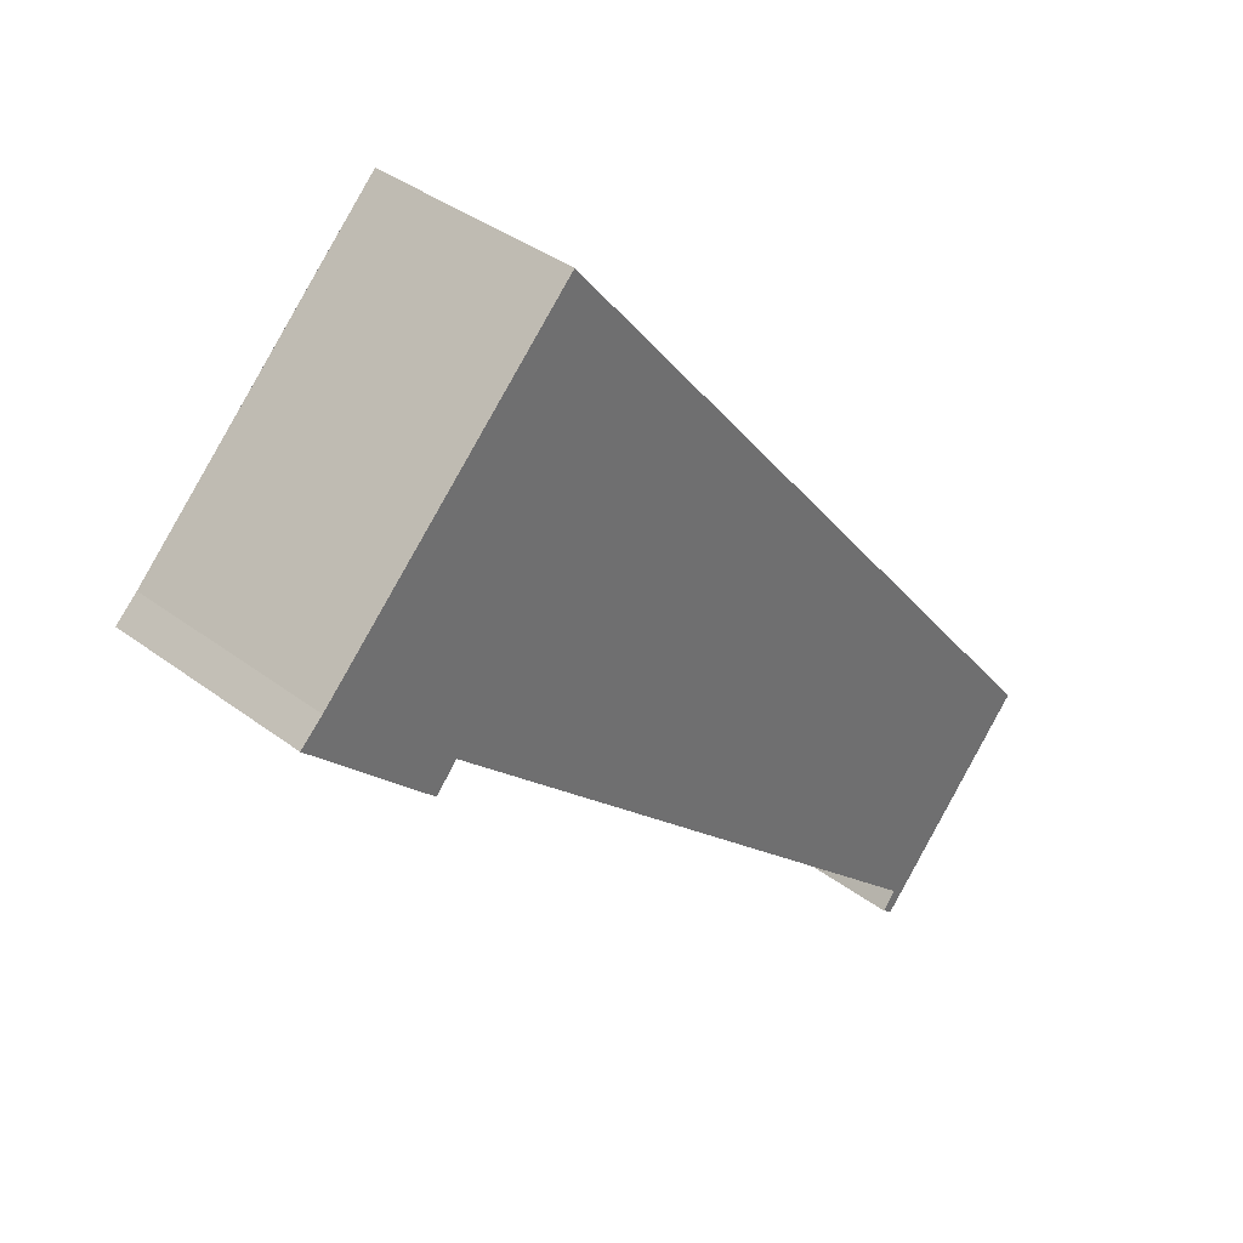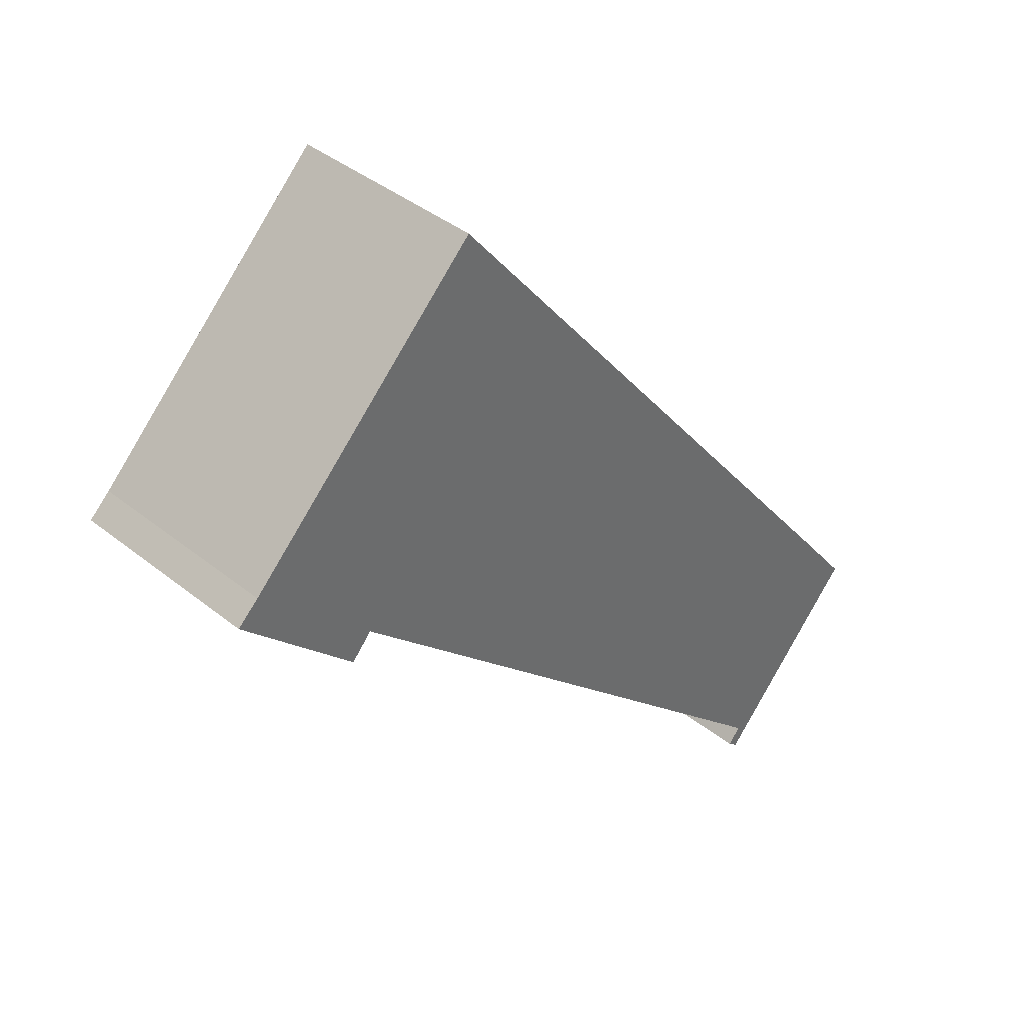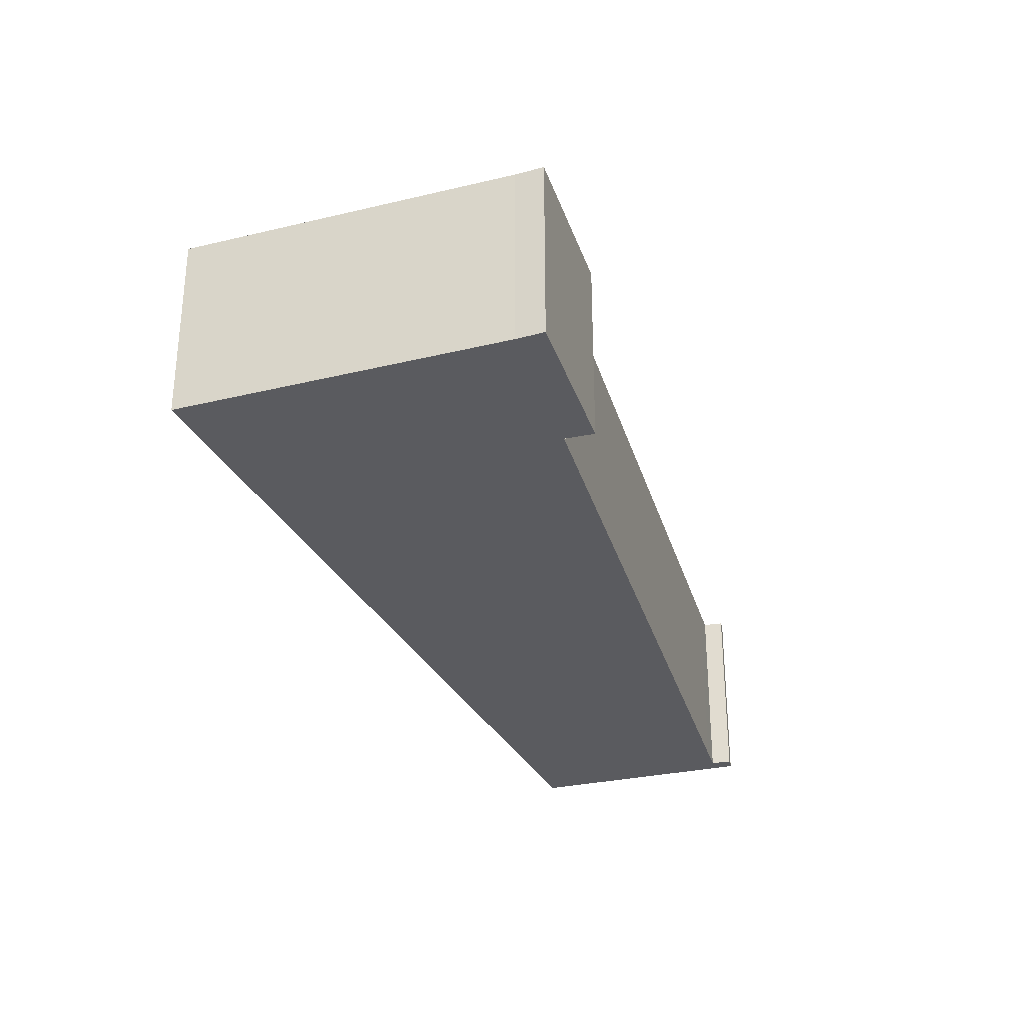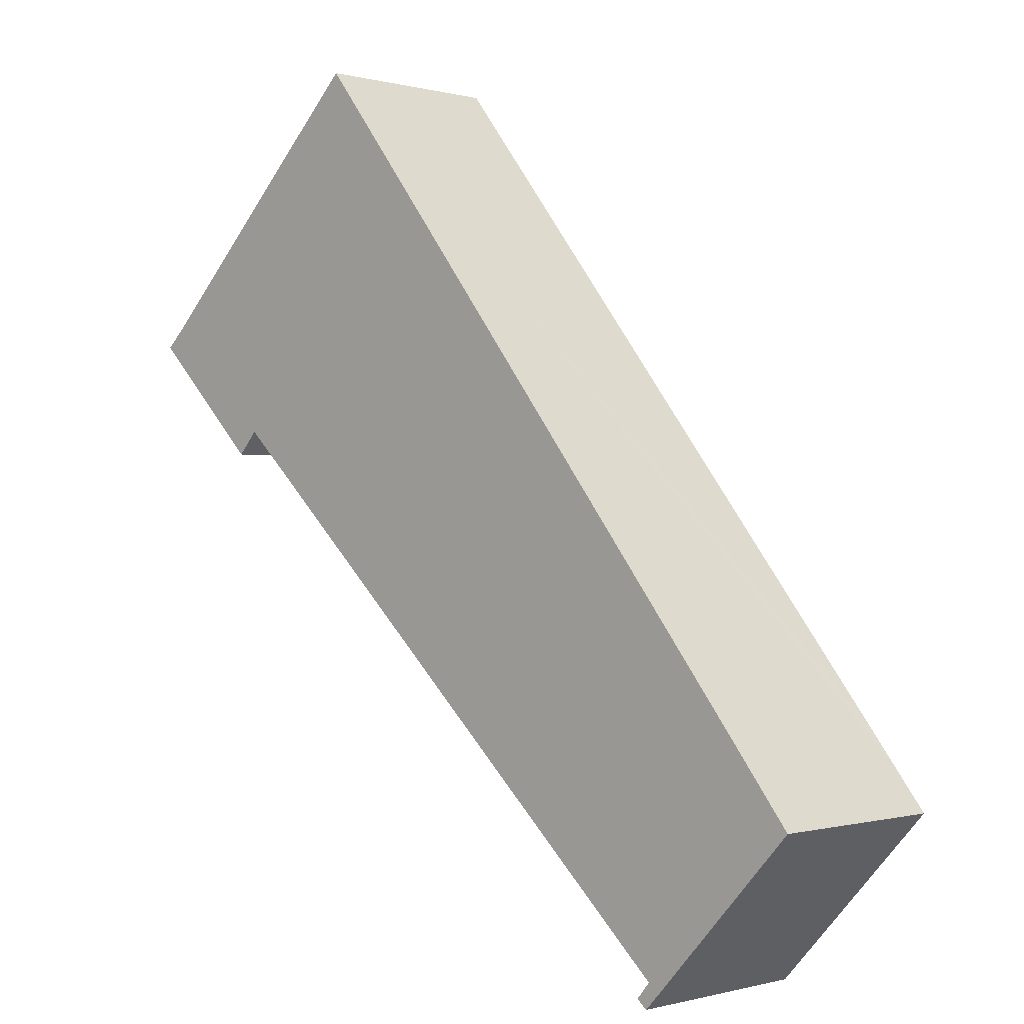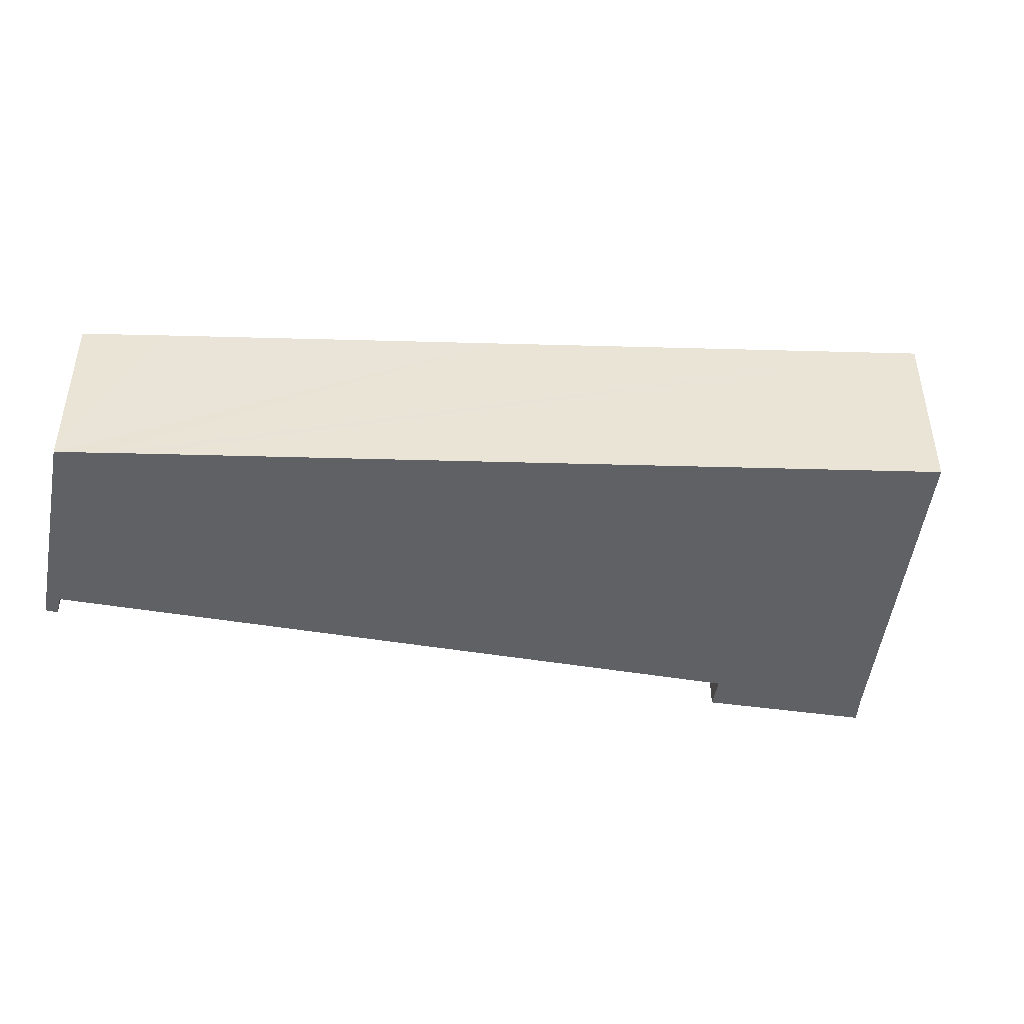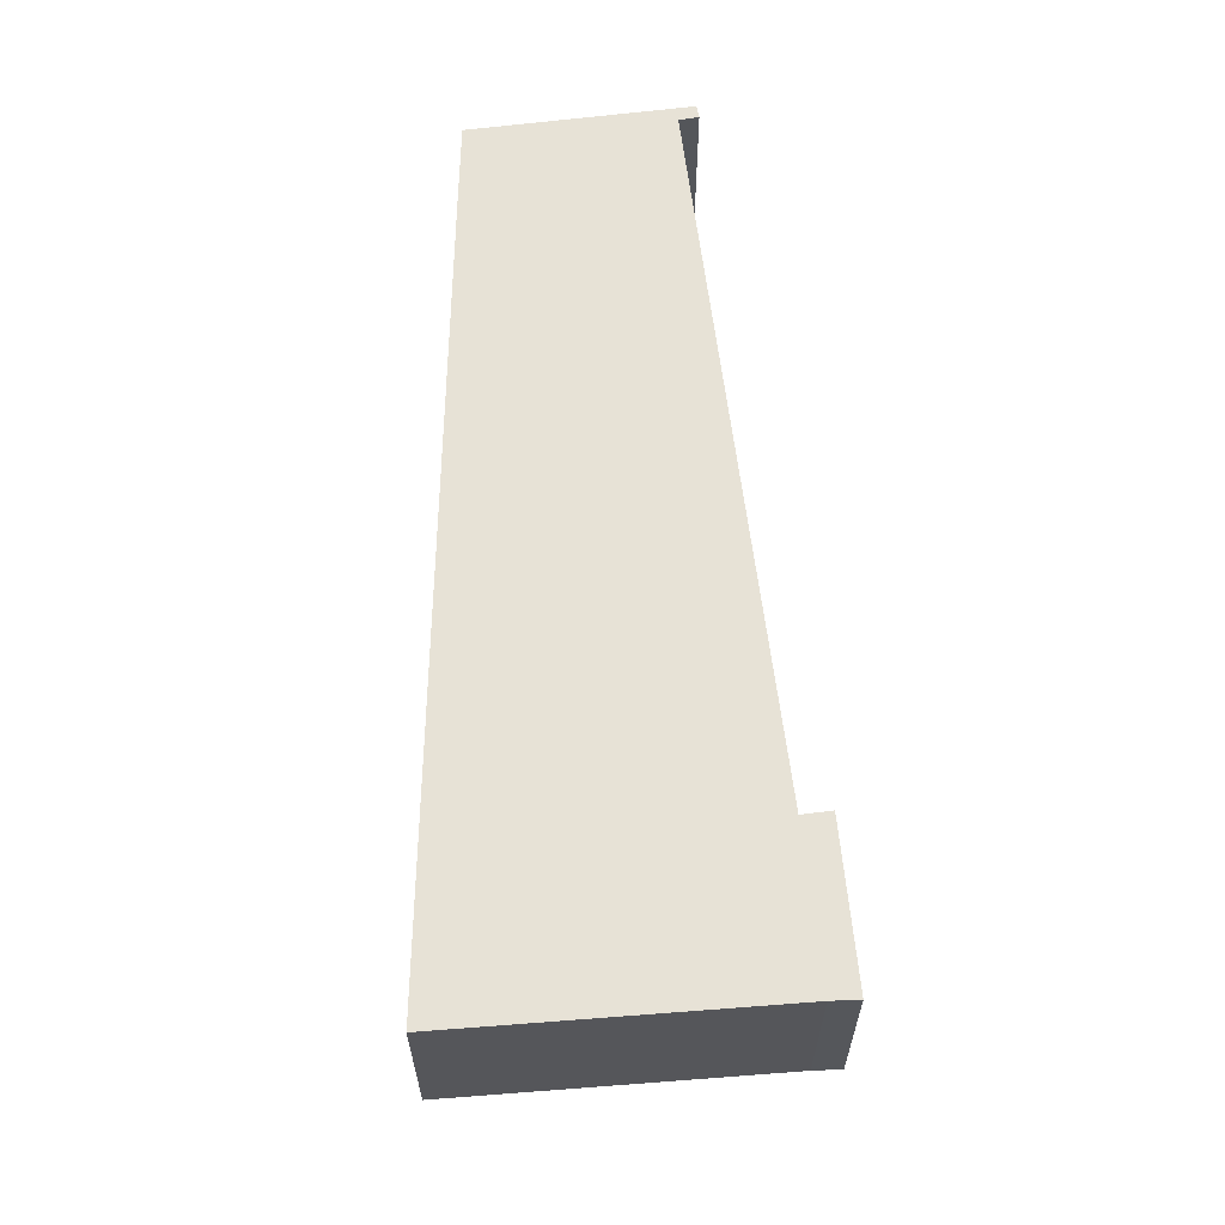
<metadata>
{"format":"obj","ext":"obj","renderer":"f3d","projection":"perspective","resolution":1024,"background":"white","views":[{"elev":38.0,"azim":133.7,"up":"+Z"},{"elev":39.6,"azim":134.9,"up":"+Z"},{"elev":-32.9,"azim":63.1,"up":"+Y"},{"elev":-0.2,"azim":-135.8,"up":"+Z"},{"elev":-48.0,"azim":-53.1,"up":"+Y"},{"elev":63.4,"azim":40.0,"up":"+Y"}]}
</metadata>
<code>
v  0.554 3.713 0.698
v  0.196 3.713 -0.211
v  0 3.713 2.274e-16
v  2.702 3.713 -2.918
v  1.06 3.713 1.336
v  2.93 3.713 -3.165
v  2.943 3.713 -3.155
v  2.875 3.713 -2.707
v  3.269 3.713 -2.344
v  5.238 3.713 6.56
v  13 3.713 6.628
v  10.62 3.713 13.29
v  13.39 3.713 6.196
v  15.24 3.713 8.765
v  15.65 3.713 8.392
v  11.52 3.713 12.41
v  3.123 3.713 -3.009
v  2.93 1.938e-16 -3.165
v  2.702 1.787e-16 -2.918
v  0.196 1.292e-17 -0.211
v  0 0 0
v  13.39 -3.794e-16 6.196
v  13 -4.058e-16 6.628
v  0.554 -4.274e-17 0.698
v  1.06 -8.181e-17 1.336
v  5.238 -4.017e-16 6.56
v  10.62 -8.139e-16 13.29
v  15.24 -5.367e-16 8.765
v  11.52 -7.596e-16 12.41
v  15.65 -5.139e-16 8.392
v  2.875 1.658e-16 -2.707
v  3.123 1.842e-16 -3.009
v  3.269 1.435e-16 -2.344
v  2.943 1.932e-16 -3.155
g defaultobject
f 1 2 3
f 2 1 4
f 4 1 5
f 4 5 6
f 6 5 7
f 7 5 8
f 8 5 9
f 9 5 10
f 9 10 11
f 11 10 12
f 11 12 13
f 13 12 14
f 13 14 15
f 14 12 16
f 17 7 8
f 18 4 6
f 4 18 2
f 2 18 19
f 2 19 20
f 2 20 3
f 3 20 21
f 22 11 13
f 11 22 23
f 21 1 3
f 1 21 5
f 5 21 10
f 10 21 24
f 10 24 12
f 12 24 25
f 12 25 26
f 12 26 27
f 27 16 12
f 16 27 14
f 14 27 28
f 28 27 29
f 28 15 14
f 15 28 30
f 31 17 8
f 17 31 32
f 30 13 15
f 13 30 22
f 23 9 11
f 9 23 33
f 9 33 8
f 8 33 31
f 32 7 17
f 7 32 34
f 18 31 19
f 31 18 32
f 32 18 34
f 20 24 21
f 24 20 25
f 25 20 26
f 26 20 19
f 26 19 27
f 27 19 29
f 29 19 31
f 29 31 28
f 28 31 33
f 28 33 23
f 28 23 22
f 28 22 30

</code>
